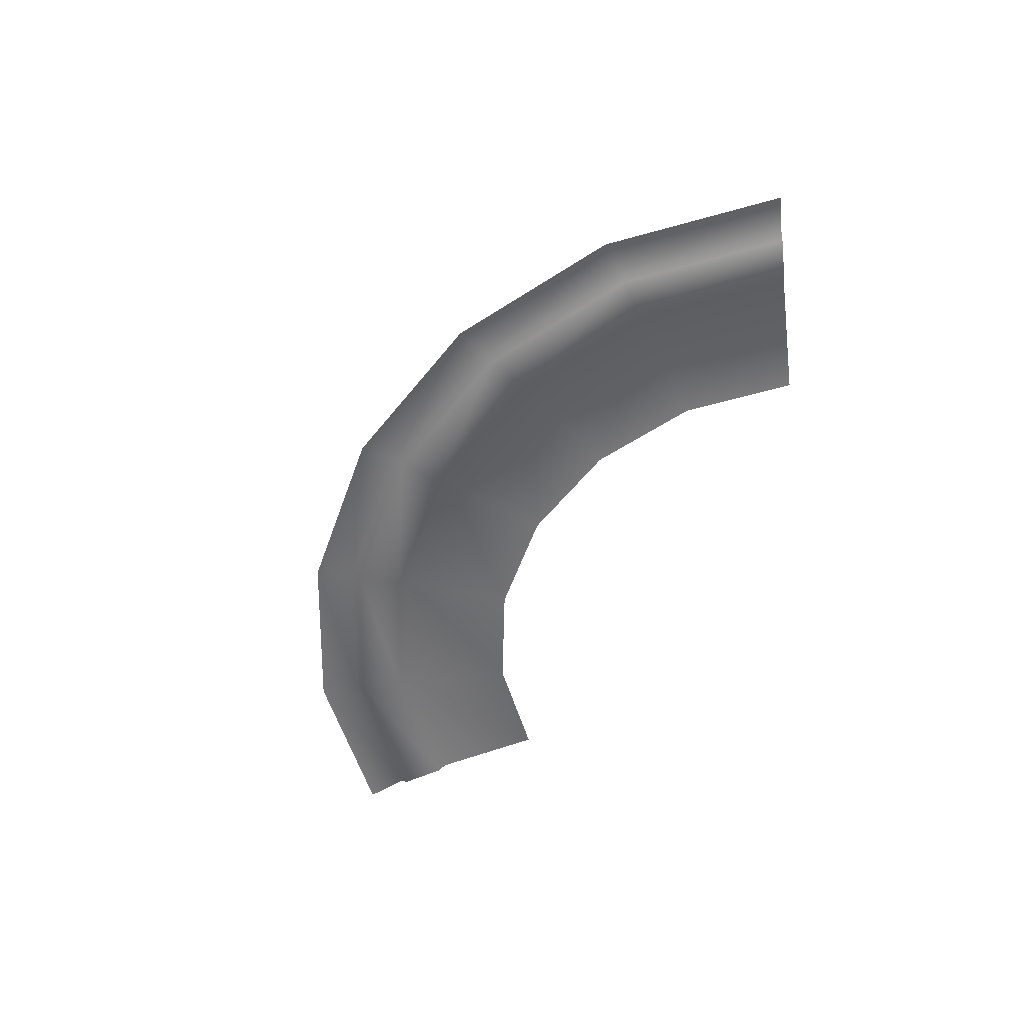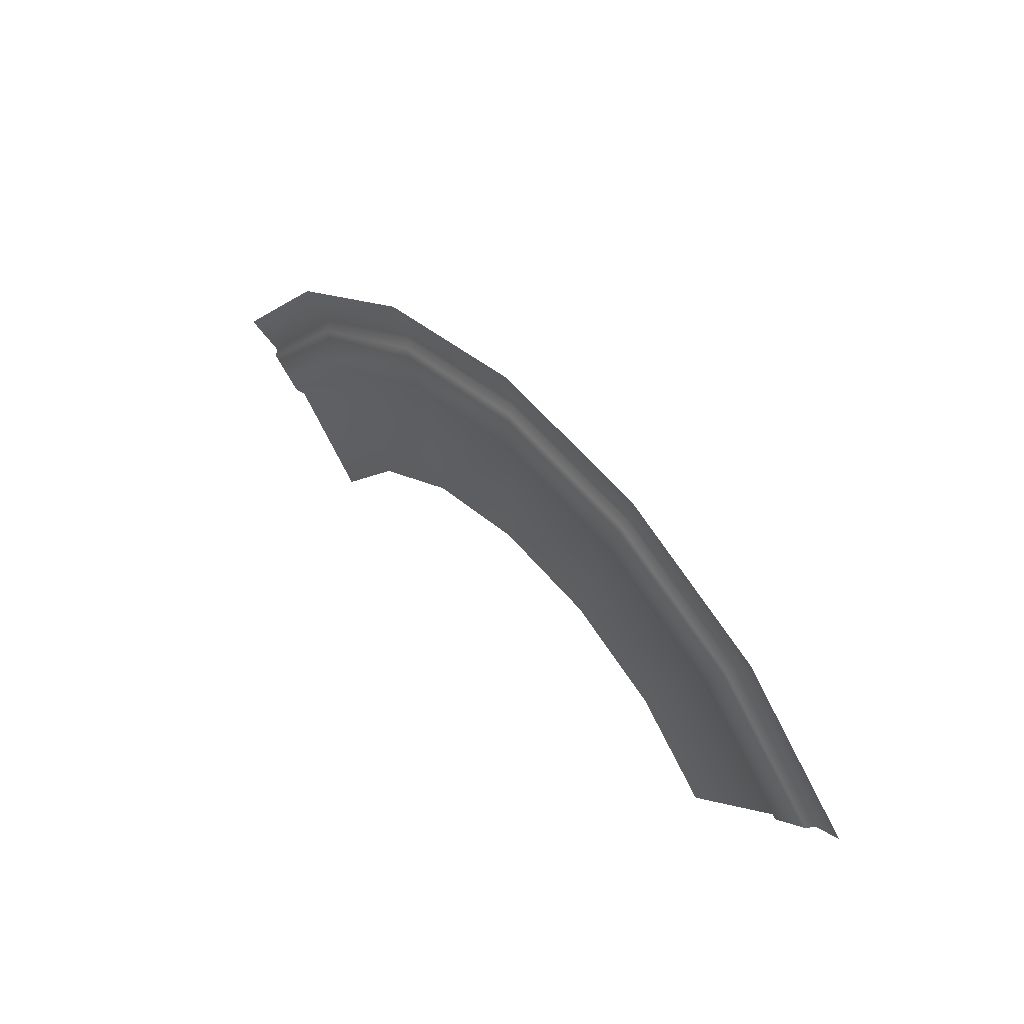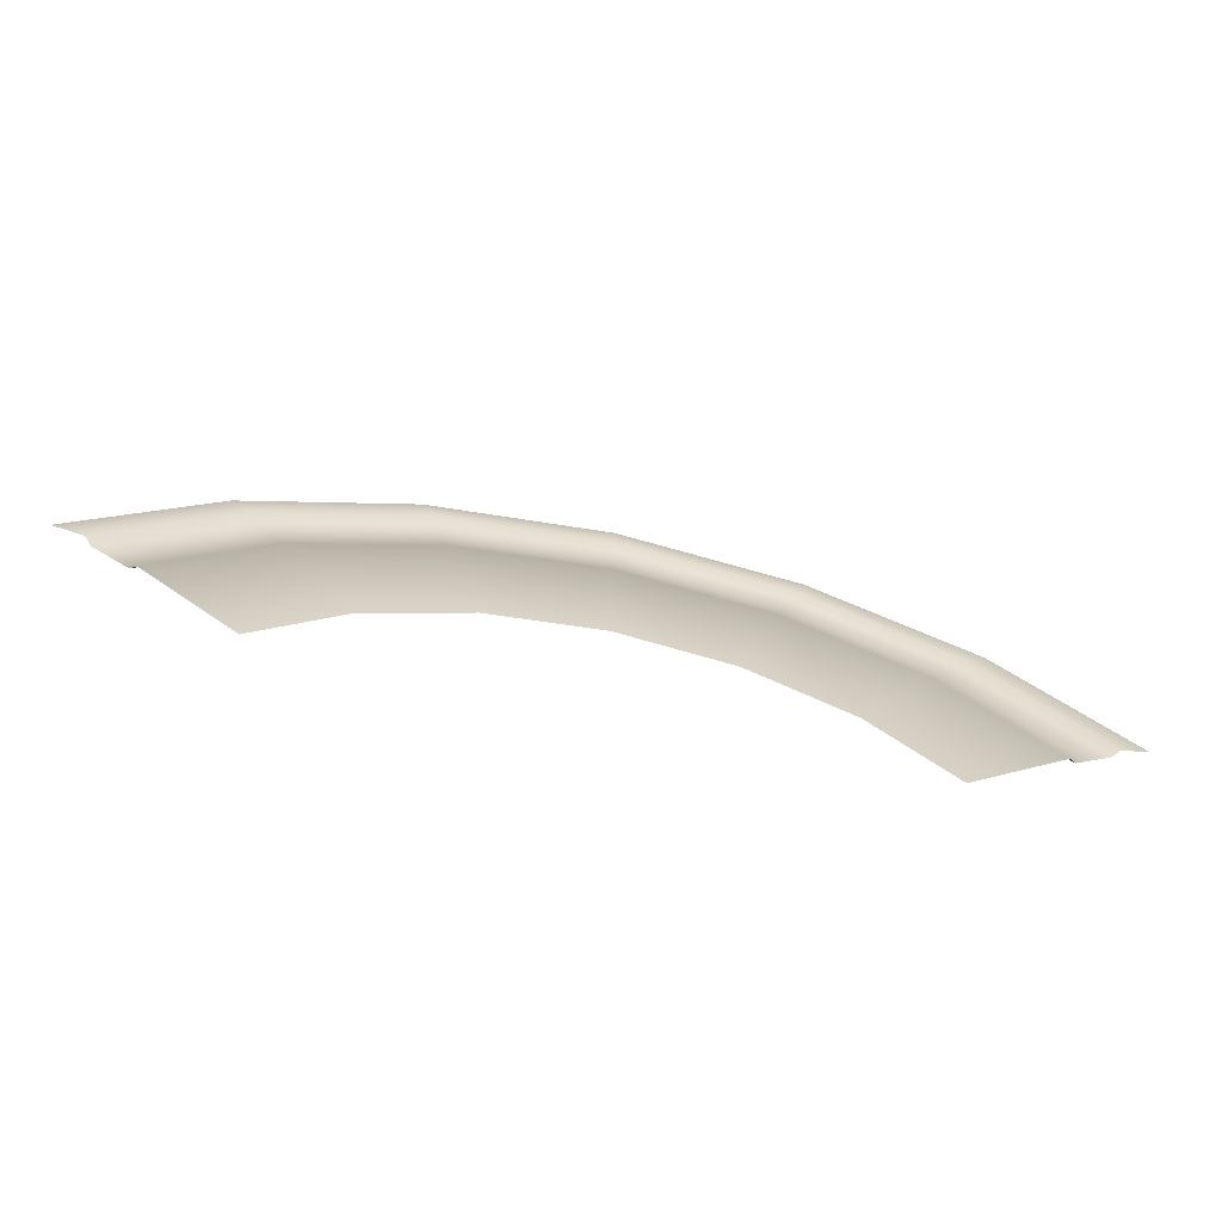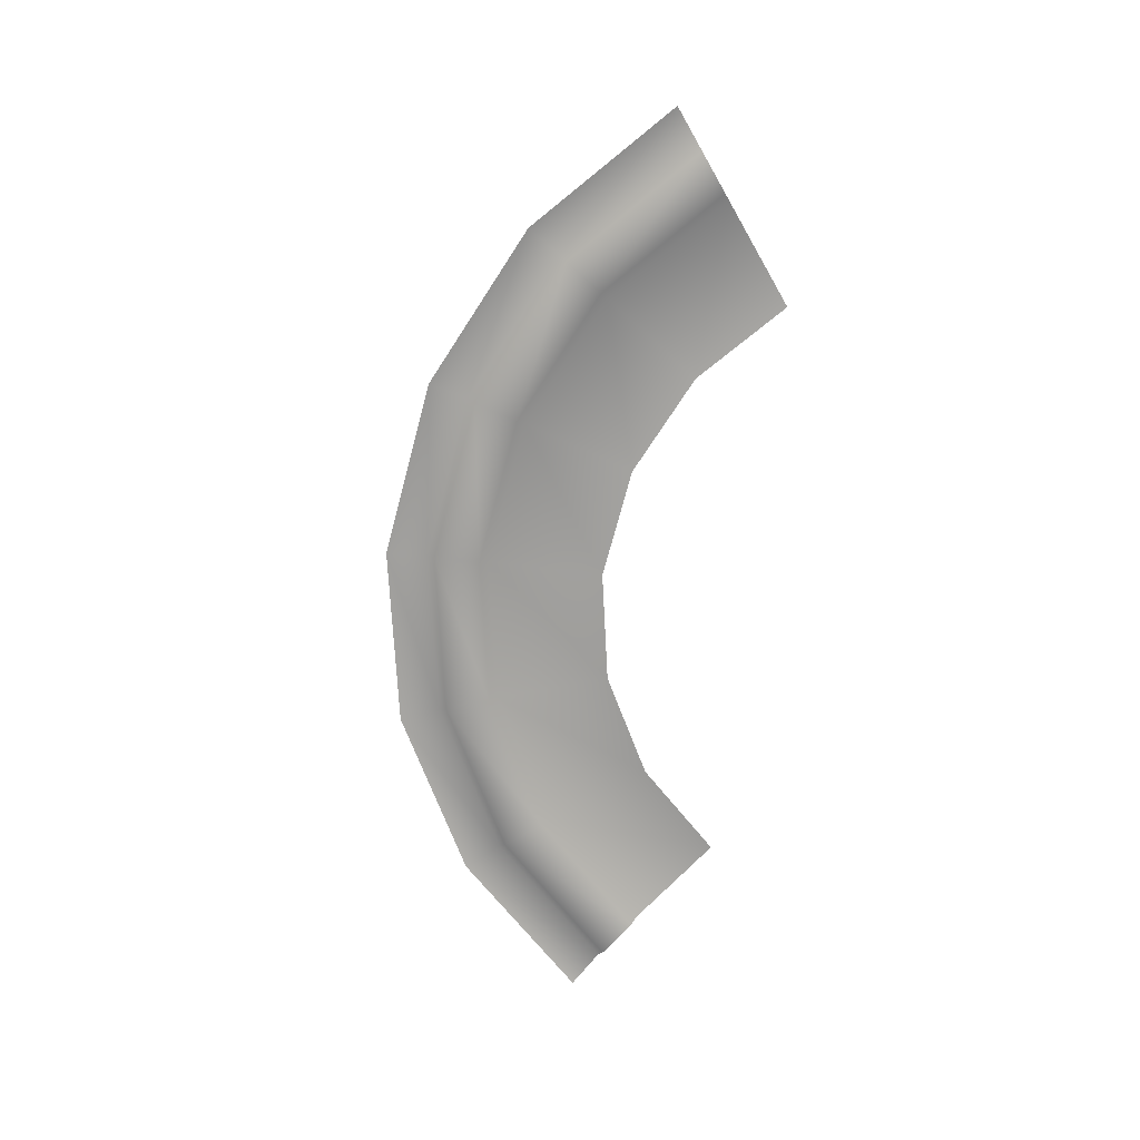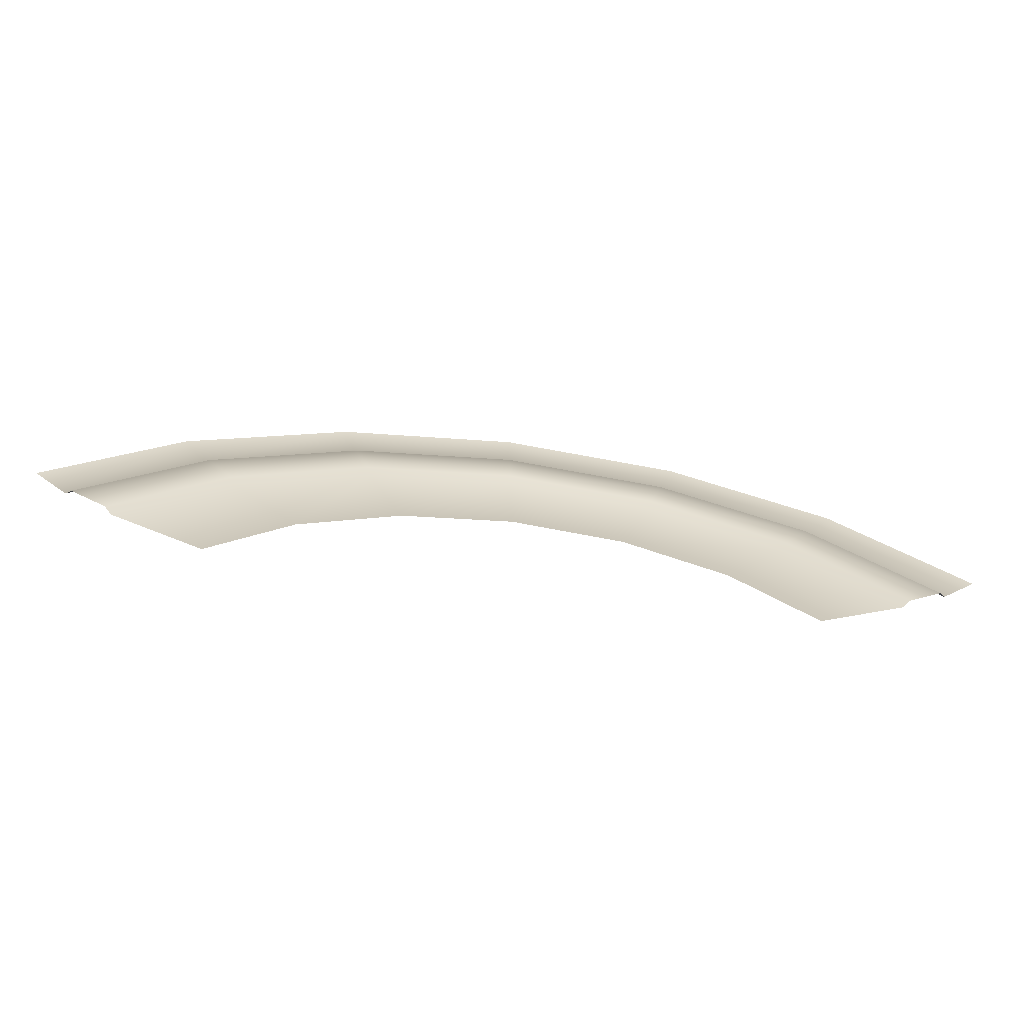
<metadata>
{"format":"obj","ext":"obj","renderer":"f3d","projection":"perspective","resolution":1024,"background":"white","views":[{"elev":-54.9,"azim":60.6,"up":"+Y"},{"elev":47.3,"azim":50.3,"up":"+Z"},{"elev":-65.8,"azim":167.6,"up":"+Z"},{"elev":-71.8,"azim":83.0,"up":"+Y"},{"elev":-66.8,"azim":-7.8,"up":"+Z"}]}
</metadata>
<code>
v 37.75 1 53.92
v 53.48 0.2367 40.3
v 52.57 1 39.61
v 38.41 0.2367 54.86
v 19.24 1 62.95
v 19.58 0.2367 64.04
v -1.149 1 65.81
v -1.169 0.2367 66.96
v -21.43 1 62.24
v -21.8 0.2367 63.32
v -39.61 1 52.57
v -40.3 0.2367 53.48
v -54.86 0.2367 38.41
v -44.11 0.2367 58.54
v -60.04 0.2367 42.04
v -44.73 1 59.37
v -60.89 1 42.64
v -48.15 0 63.89
v -65.53 0 45.89
v 28.49 -4e-06 40.69
v 39.67 -4e-06 29.89
v 14.52 -4e-06 47.5
v -0.8668 -4e-06 49.66
v -16.17 -4e-06 46.96
v -29.89 -4e-06 39.67
v -40.69 0 28.49
v -53.92 1 37.75
v 58.54 0.2367 44.11
v 42.04 0.2367 60.04
v 21.43 0.2367 70.1
v -1.279 0.2367 73.29
v -23.86 0.2367 69.31
v 59.37 1 44.73
v 42.64 1 60.89
v 21.73 1 71.09
v -1.297 1 74.32
v -24.2 1 70.28
v 63.89 0 48.15
v 45.89 0 65.53
v 23.39 0 76.5
v -1.396 0 79.99
v -26.05 0 75.64
g polygon0
f 1 2 3
f 1 4 2
f 5 4 1
f 5 6 4
f 7 6 5
f 7 8 6
f 9 8 7
f 9 10 8
f 11 10 9
f 11 12 10
f 13 12 11
f 13 14 12
f 15 14 13
f 15 16 14
f 17 16 15
f 17 18 16
f 19 18 17
f 20 3 21
f 20 1 3
f 22 1 20
f 22 5 1
f 23 5 22
f 23 7 5
f 24 7 23
f 24 9 7
f 25 9 24
f 25 11 9
f 26 11 25
f 26 27 11
f 4 28 2
f 4 29 28
f 6 29 4
f 6 30 29
f 8 30 6
f 8 31 30
f 10 31 8
f 10 32 31
f 12 32 10
f 12 14 32
f 29 33 28
f 29 34 33
f 30 34 29
f 30 35 34
f 31 35 30
f 31 36 35
f 32 36 31
f 32 37 36
f 14 37 32
f 14 16 37
f 34 38 33
f 34 39 38
f 35 39 34
f 35 40 39
f 36 40 35
f 36 41 40
f 37 41 36
f 37 42 41
f 16 42 37
f 16 18 42
f 27 13 11

</code>
